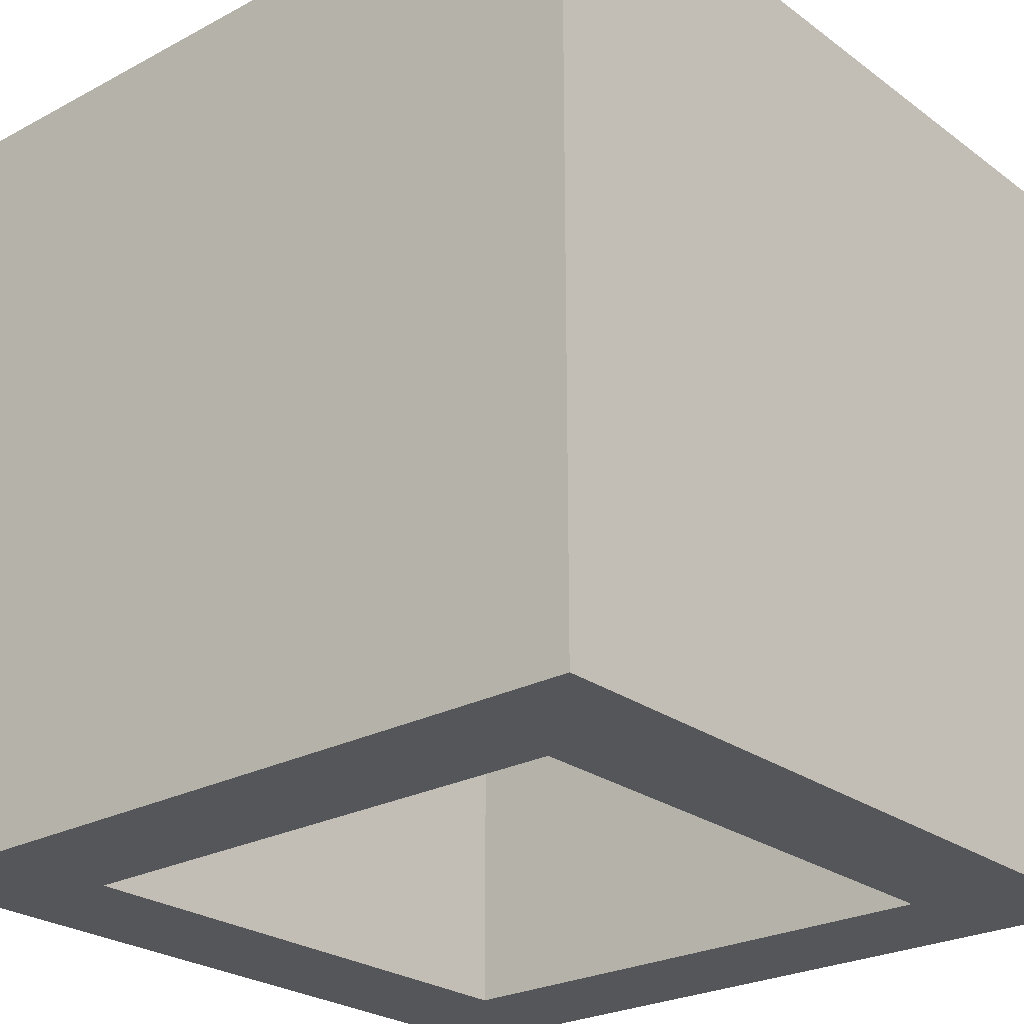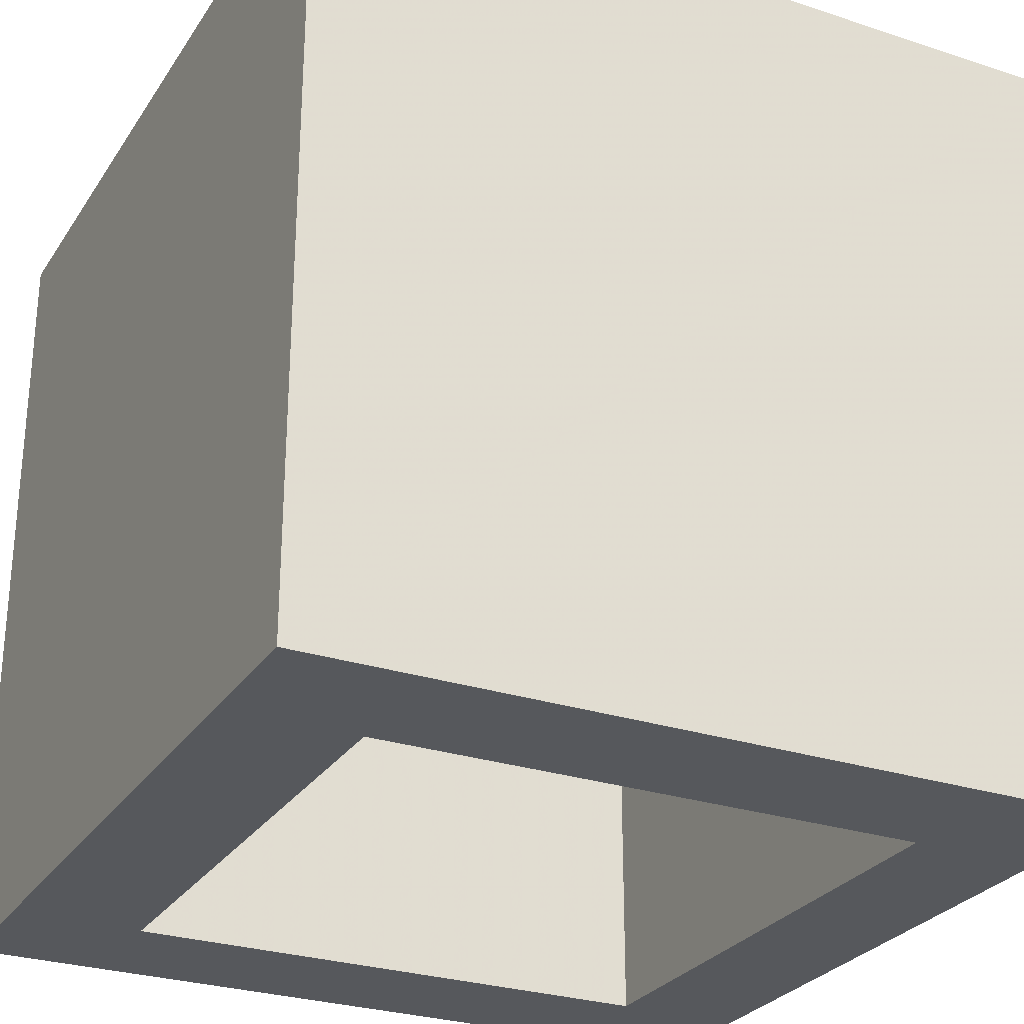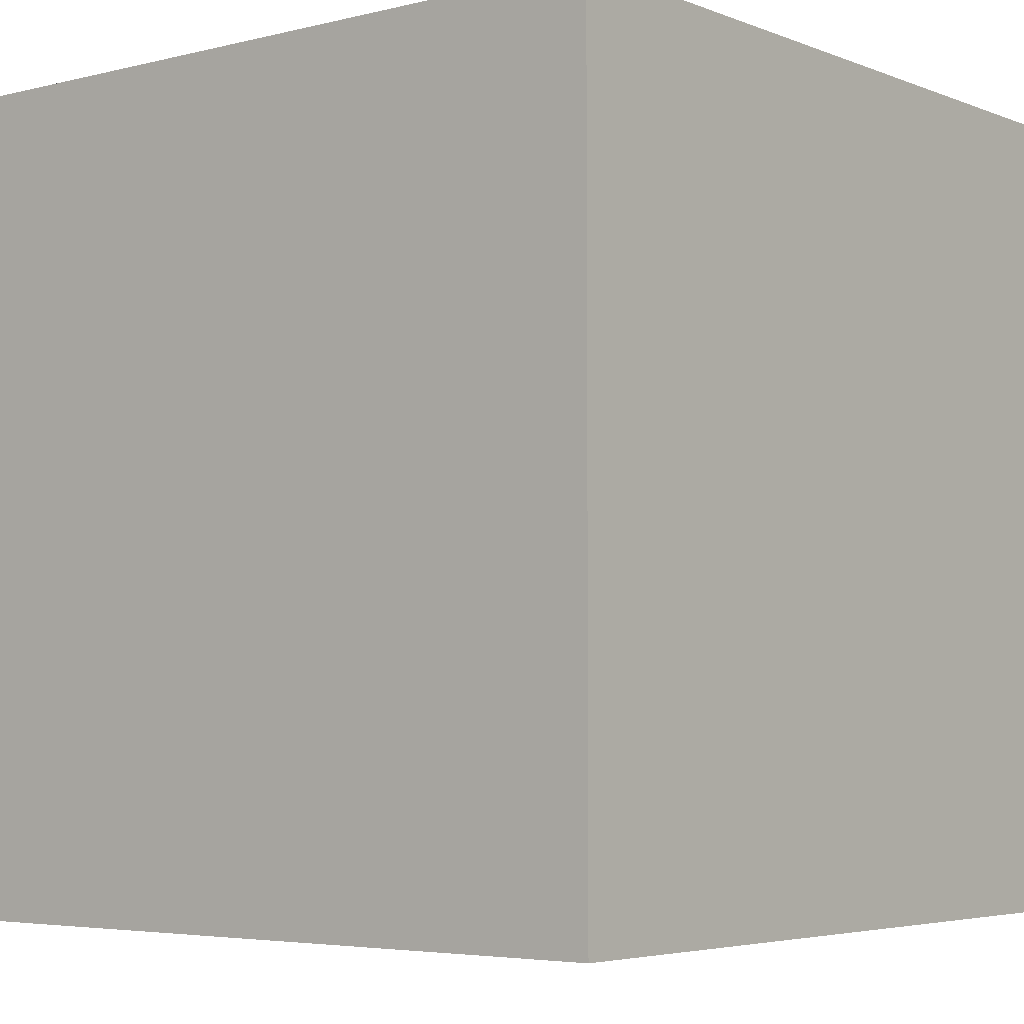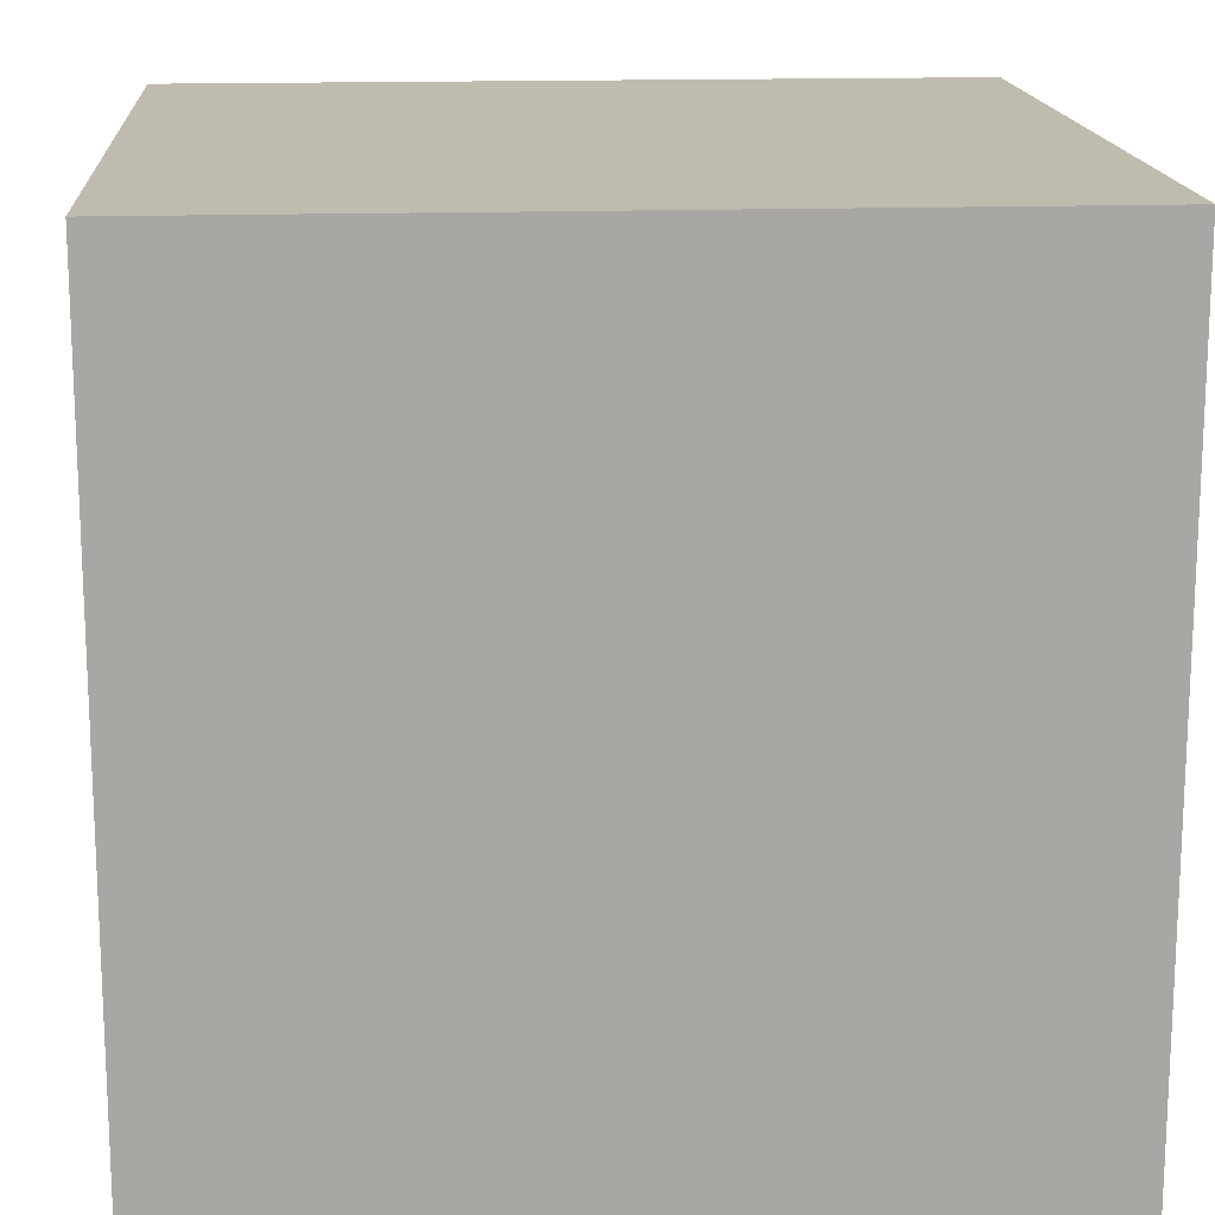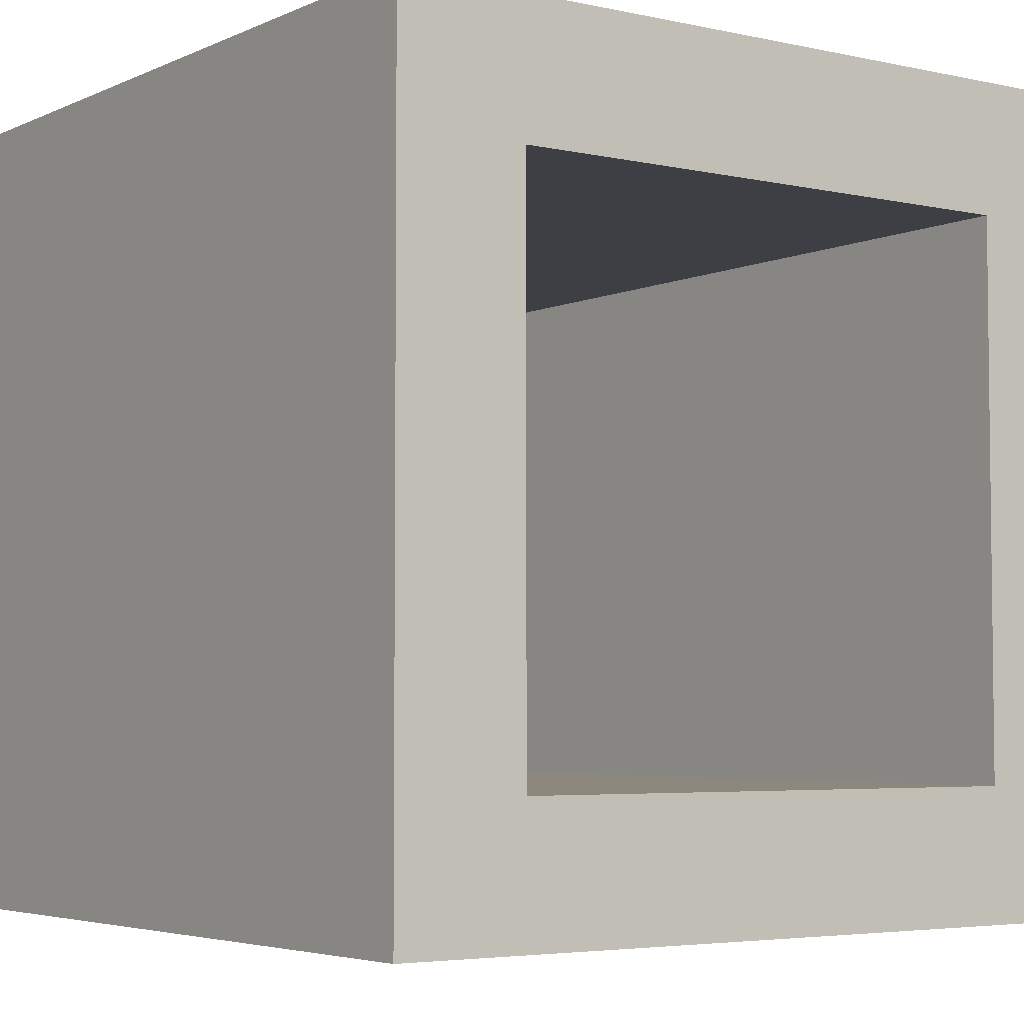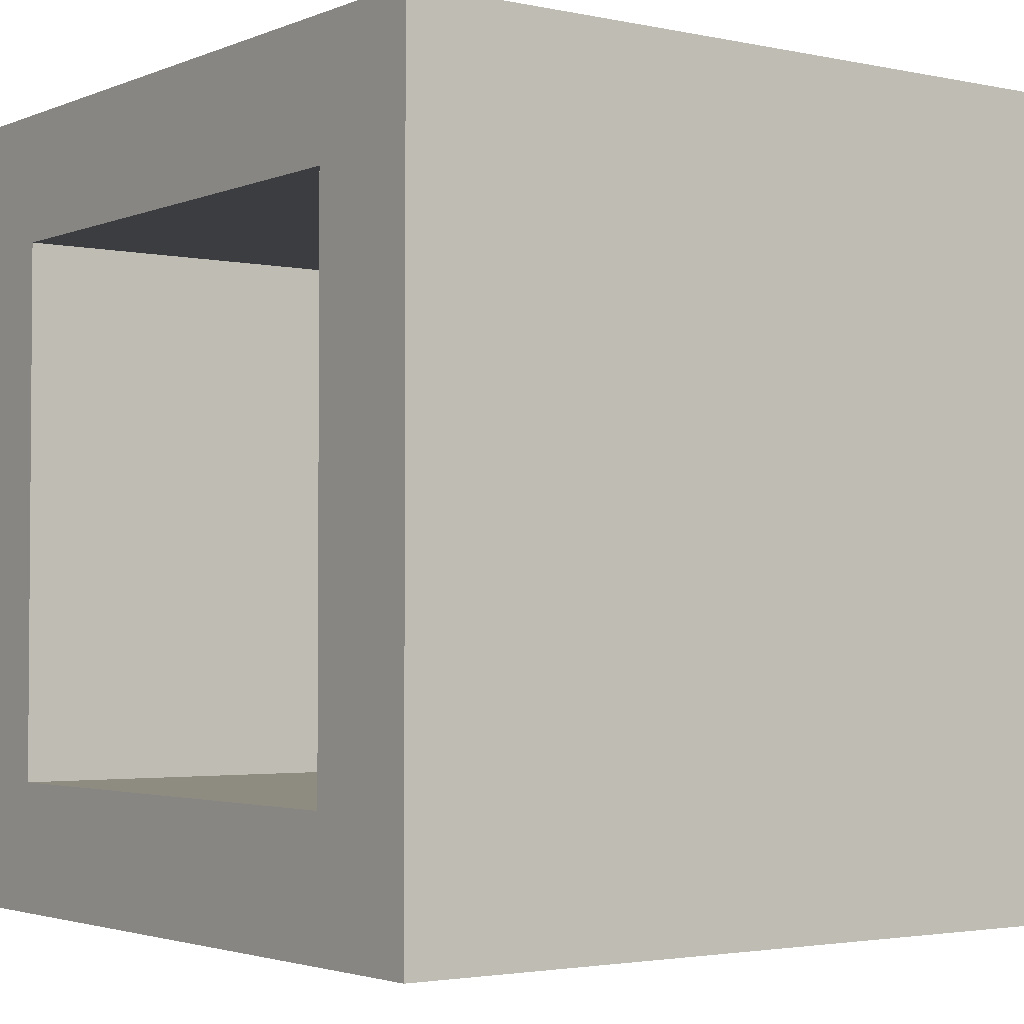
<metadata>
{"format":"obj","ext":"obj","renderer":"f3d","projection":"perspective","resolution":1024,"background":"white","views":[{"elev":-25.3,"azim":-139.4,"up":"+Y"},{"elev":-27.9,"azim":-116.6,"up":"+Y"},{"elev":-4.5,"azim":-141.1,"up":"+Y"},{"elev":15.9,"azim":-94.0,"up":"+Z"},{"elev":-4.4,"azim":-35.5,"up":"+Z"},{"elev":-2.7,"azim":-126.3,"up":"+Z"}]}
</metadata>
<code>
o Cube_Cube.001
v -0.6767 -1 0.6767
v -0.6767 1 0.6767
v -0.6767 -1 -0.6767
v -0.6767 1 -0.6767
v 0.6767 -1 0.6767
v 0.6767 1 0.6767
v 0.6767 -1 -0.6767
v 0.6767 1 -0.6767
v -1 -1 -1
v -1 -1 1
v -1 1 1
v -1 1 -1
v 1 -1 -1
v 1 1 -1
v 1 -1 1
v 1 1 1
f 11 9 10
f 12 13 9
f 14 15 13
f 16 10 15
f 8 5 6
f 6 1 2
f 1 9 3
f 4 11 2
f 3 13 7
f 8 12 4
f 7 15 5
f 6 14 8
f 5 10 1
f 2 16 6
f 4 7 8
f 2 3 4
f 11 12 9
f 12 14 13
f 14 16 15
f 16 11 10
f 8 7 5
f 6 5 1
f 1 10 9
f 4 12 11
f 3 9 13
f 8 14 12
f 7 13 15
f 6 16 14
f 5 15 10
f 2 11 16
f 4 3 7
f 2 1 3

</code>
